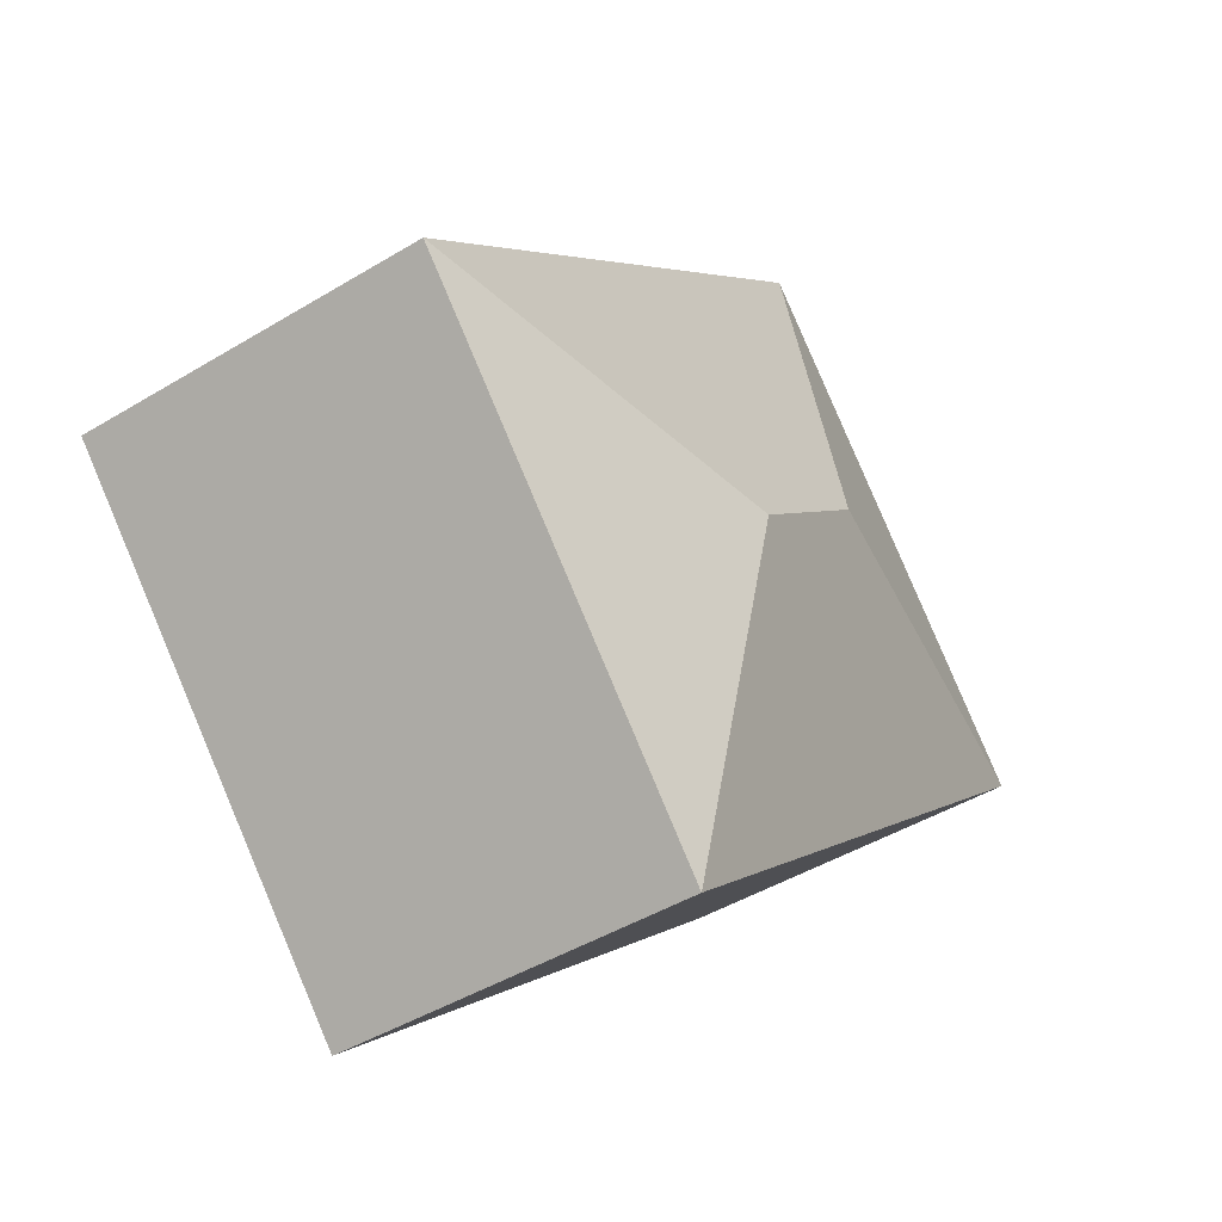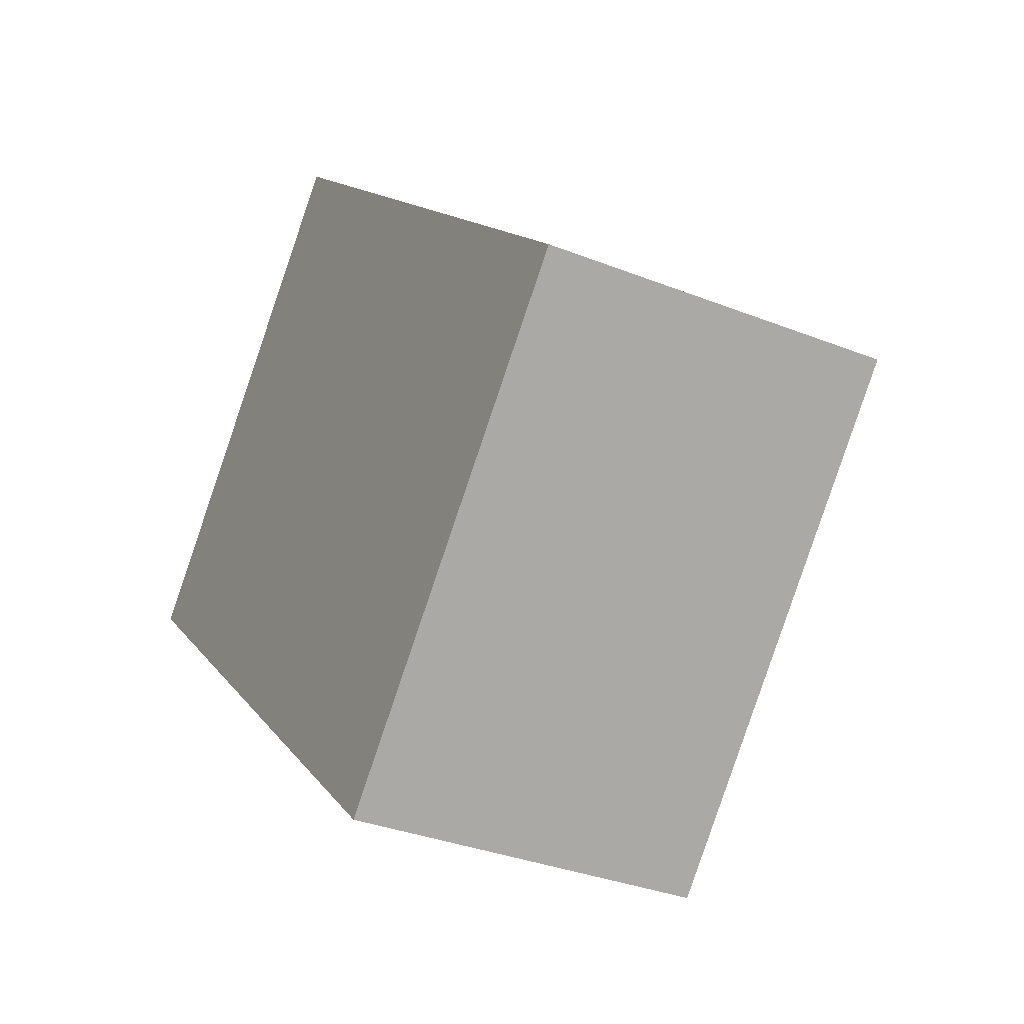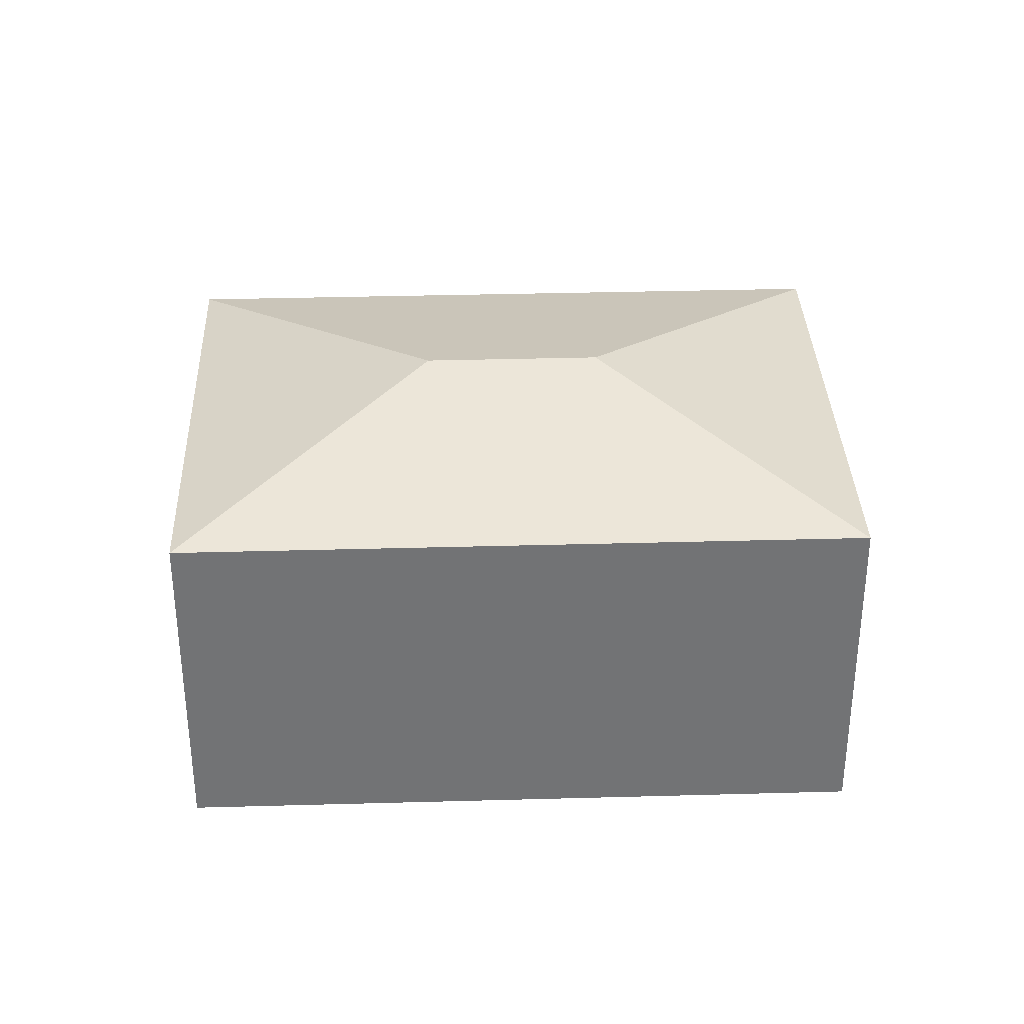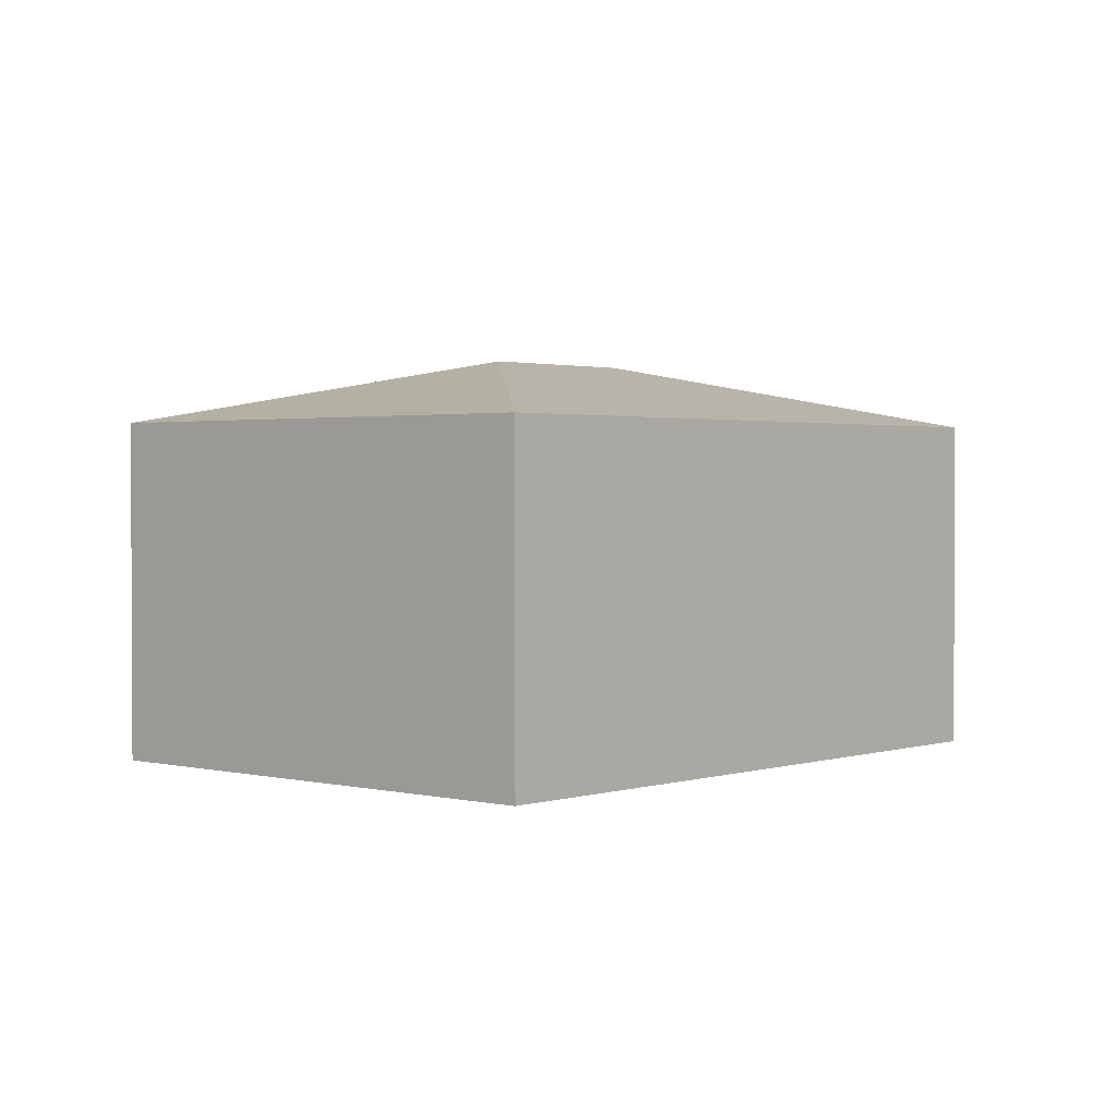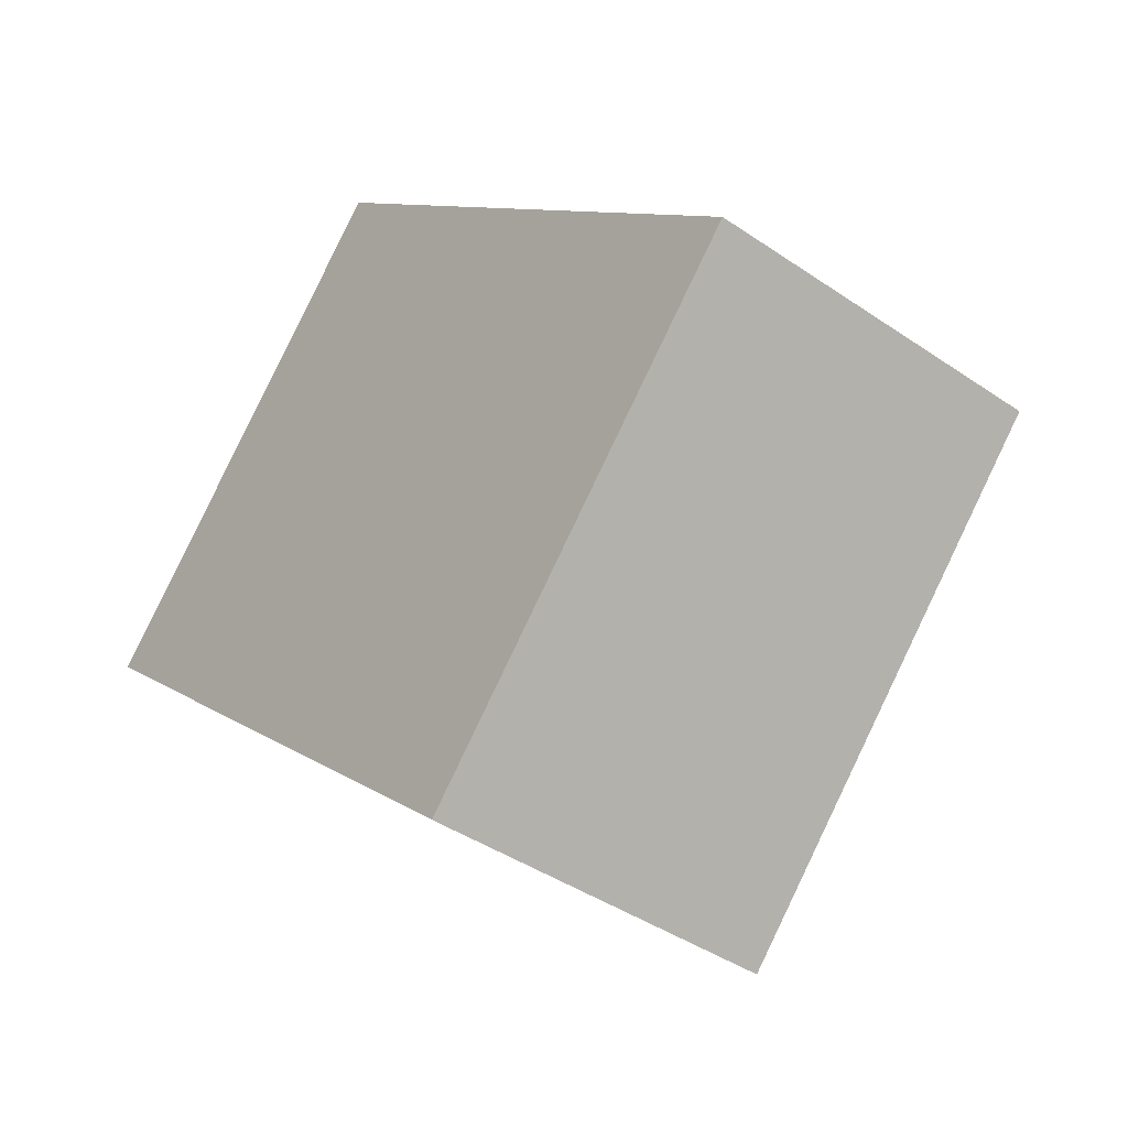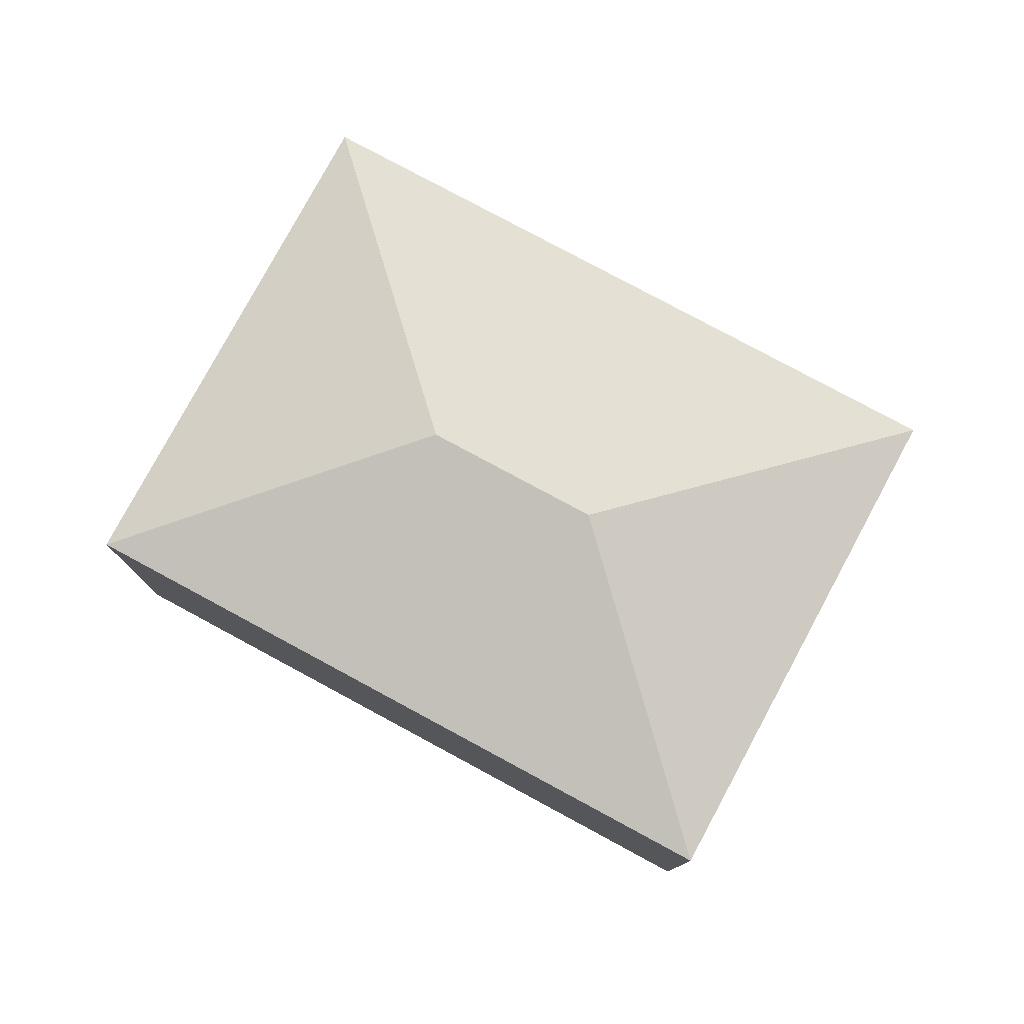
<metadata>
{"format":"obj","ext":"obj","renderer":"f3d","projection":"perspective","resolution":1024,"background":"white","views":[{"elev":-44.8,"azim":125.2,"up":"+Z"},{"elev":-33.4,"azim":61.5,"up":"+Z"},{"elev":34.4,"azim":-139.7,"up":"+Y"},{"elev":1.7,"azim":-6.1,"up":"+Y"},{"elev":-41.3,"azim":50.2,"up":"+Z"},{"elev":78.8,"azim":70.8,"up":"+Y"}]}
</metadata>
<code>
v  5.042 4.035 -1.063
v  3.536 3.402 3.865
v  8.743 3.402 -0.898
v  3.701 4.035 0.165
v  0 3.402 2.083e-16
v  5.207 3.402 -4.763
v  0 0 0
v  3.536 -2.367e-16 3.865
v  8.743 5.499e-17 -0.898
v  5.207 2.917e-16 -4.763
g defaultobject
f 1 2 3
f 2 1 4
f 4 5 2
f 1 3 6
f 4 6 5
f 6 4 1
f 7 2 5
f 2 7 8
f 8 3 2
f 3 8 9
f 9 6 3
f 6 9 10
f 10 5 6
f 5 10 7
f 10 8 7
f 8 10 9

</code>
